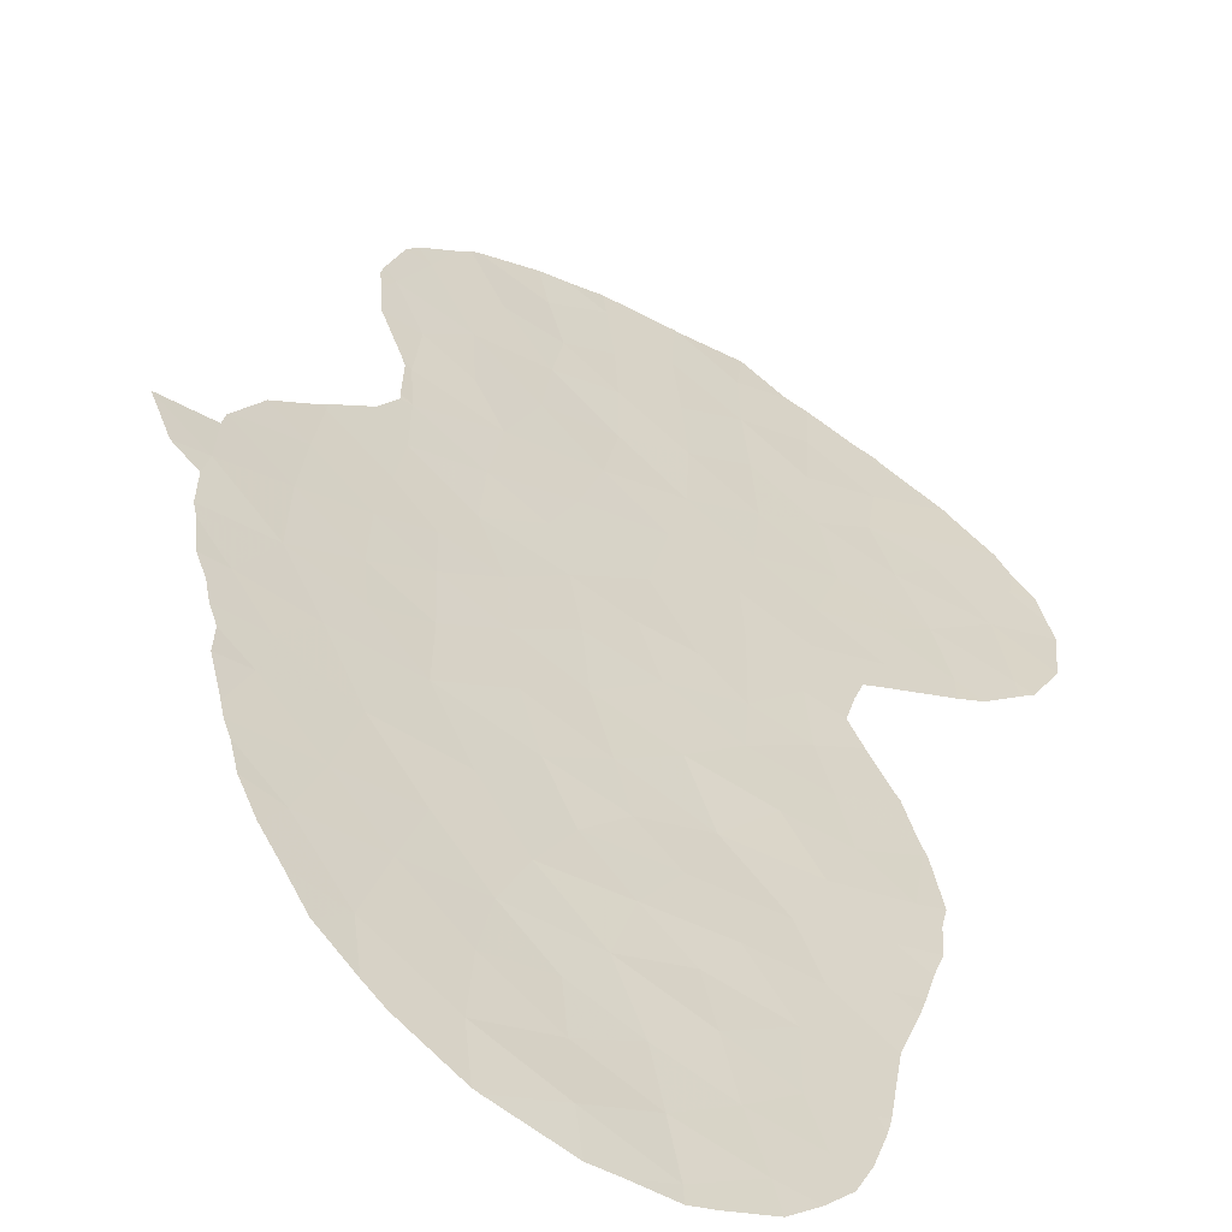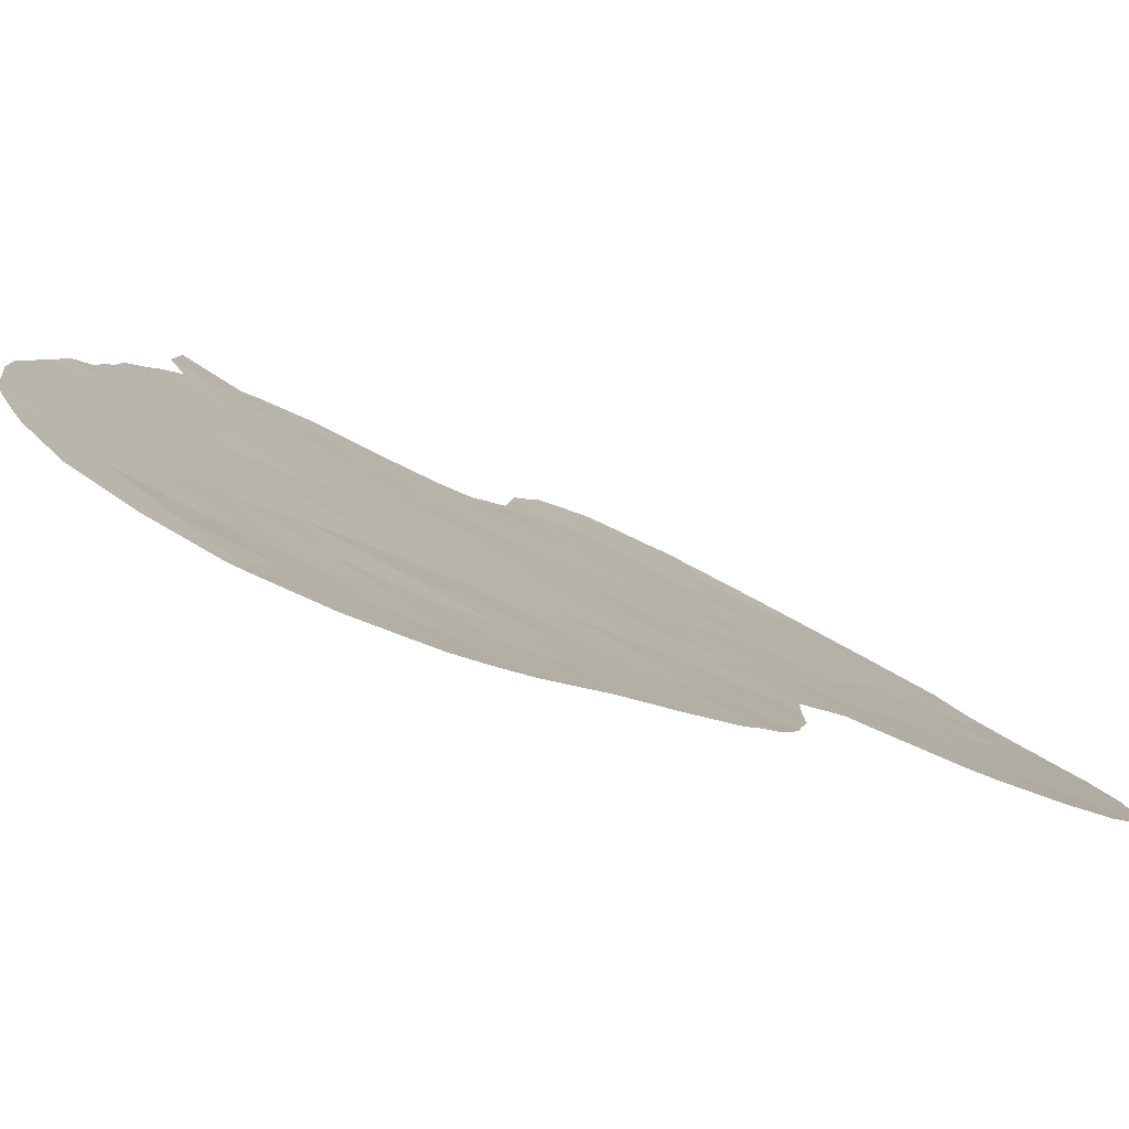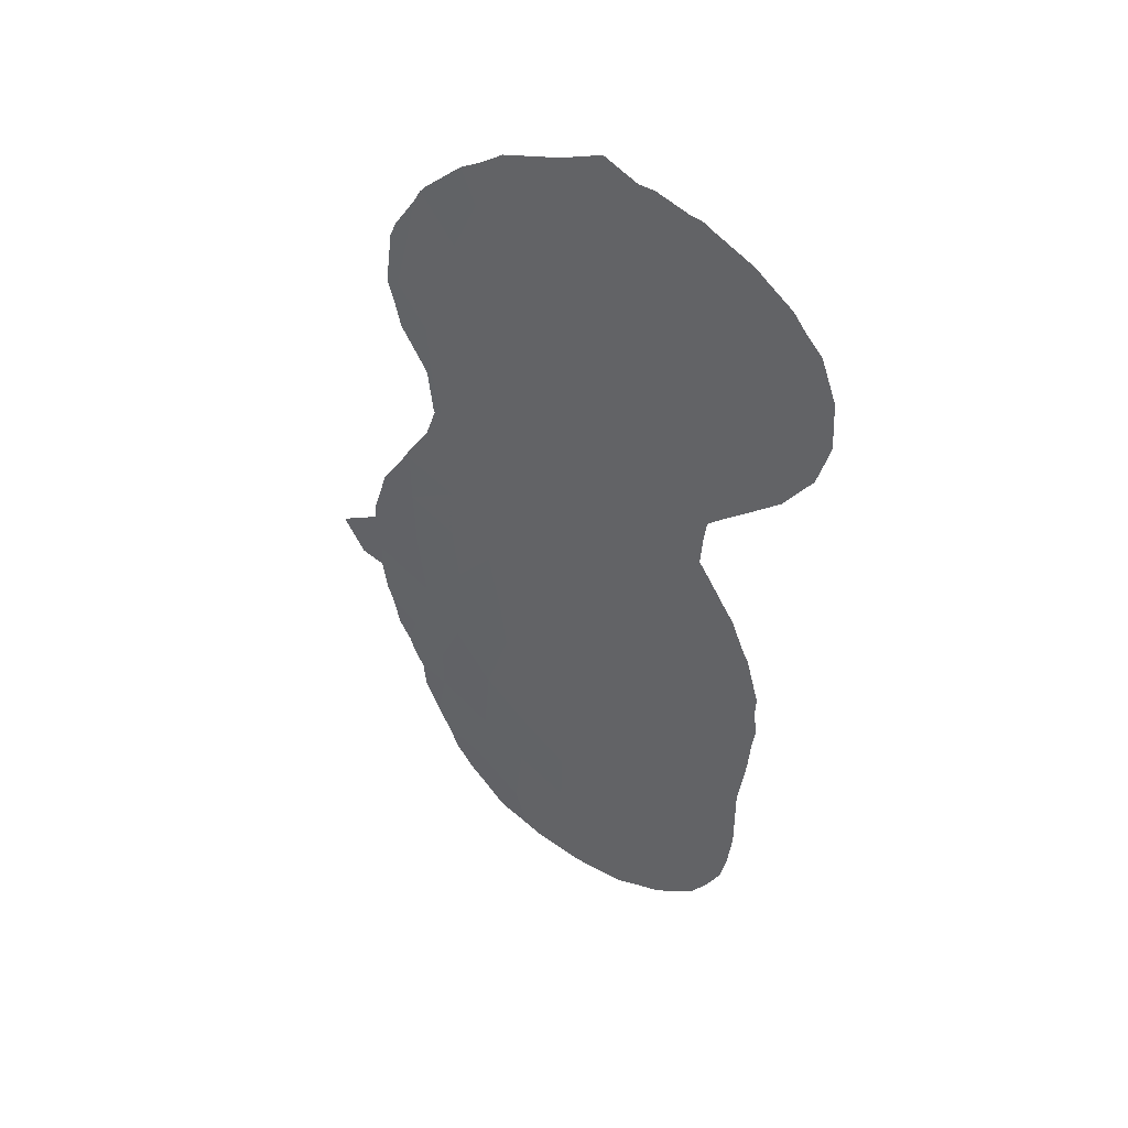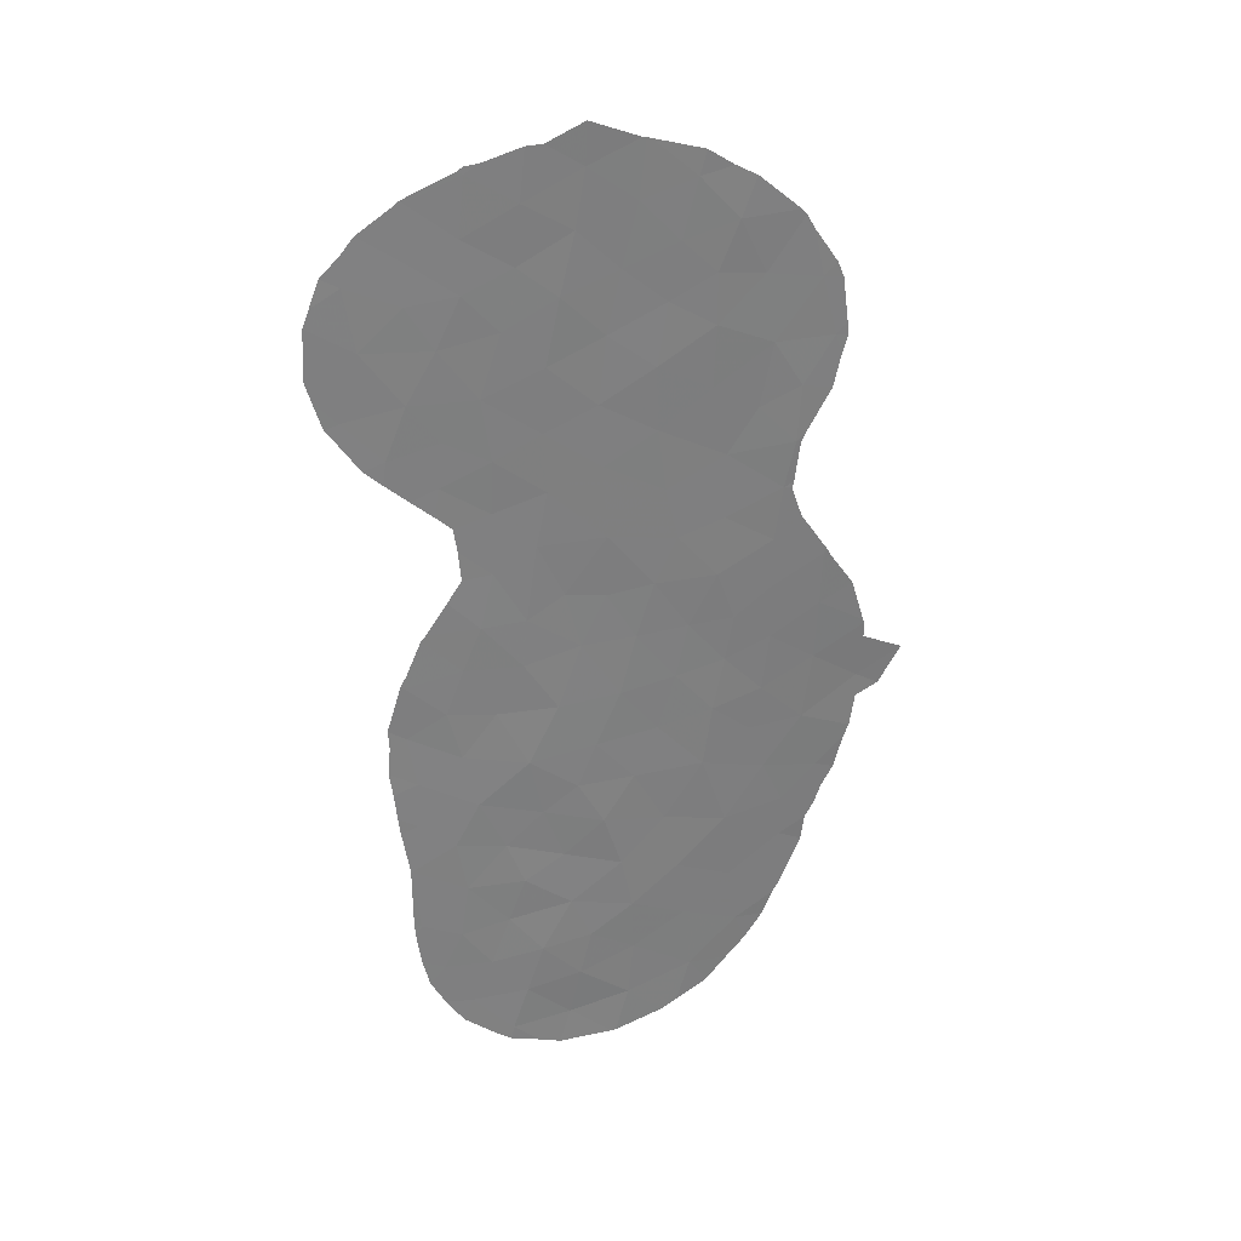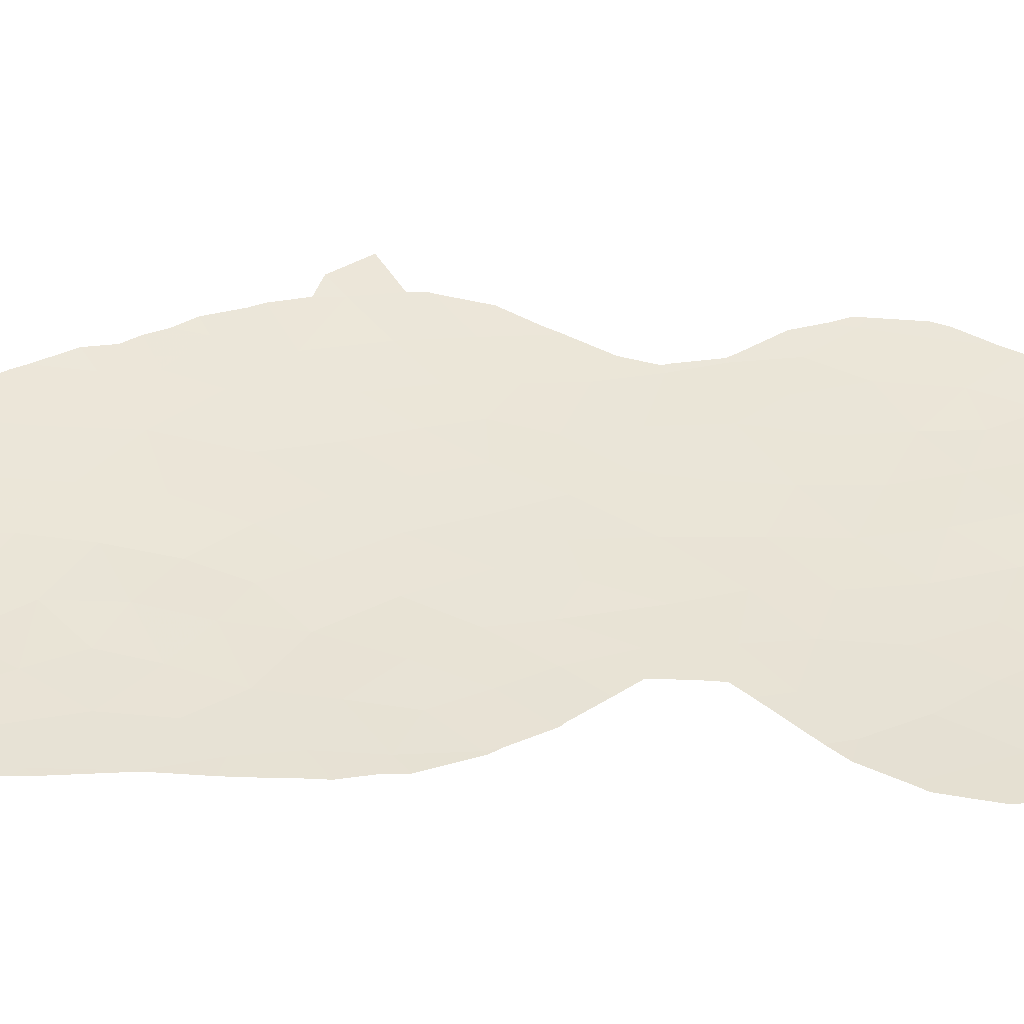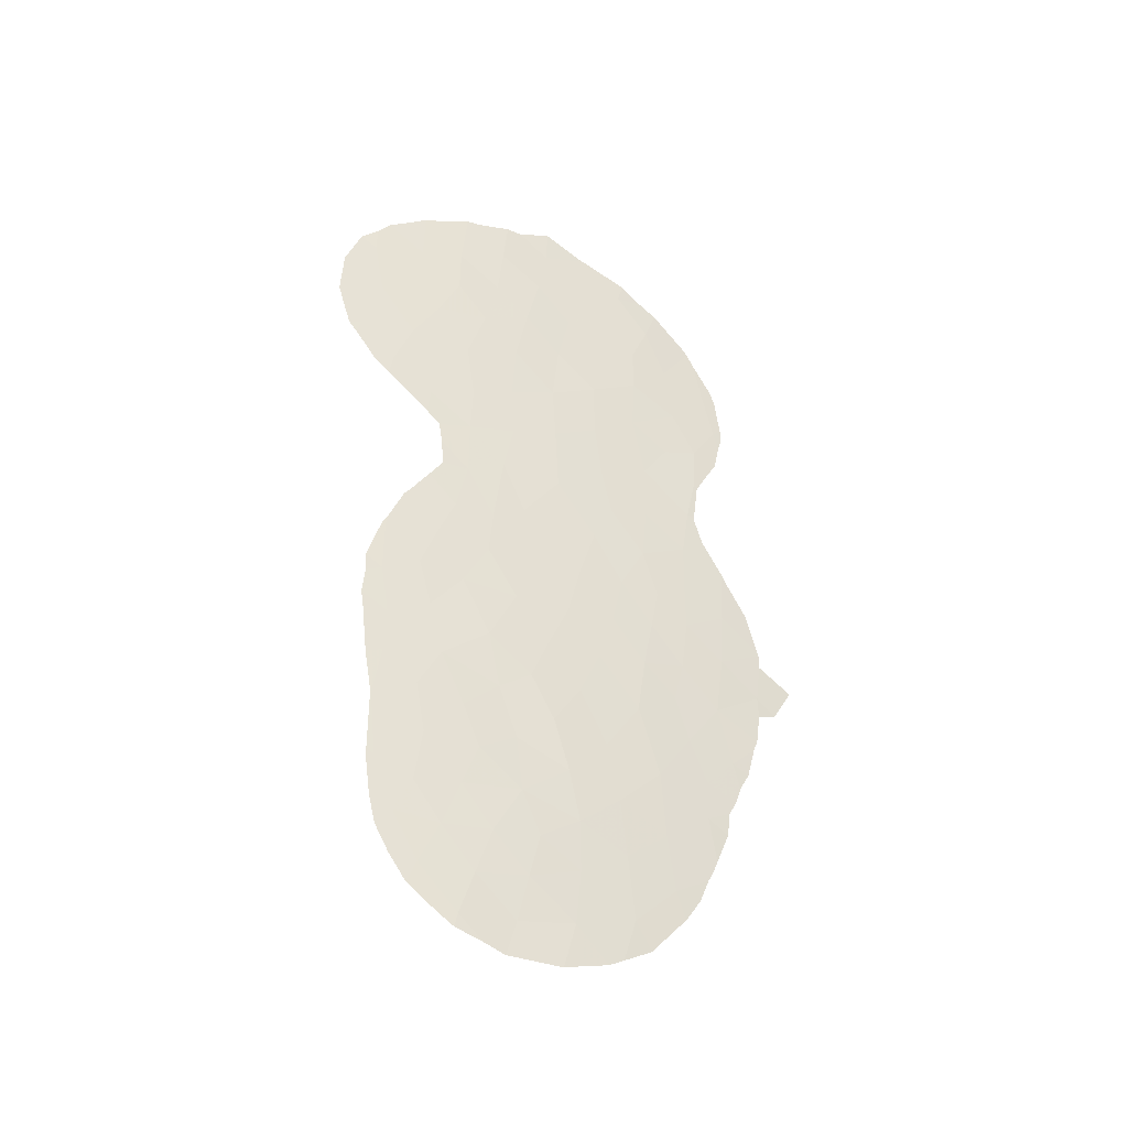
<metadata>
{"format":"obj","ext":"obj","renderer":"f3d","projection":"perspective","resolution":1024,"background":"white","views":[{"elev":23.7,"azim":-172.5,"up":"+Y"},{"elev":-8.9,"azim":-150.0,"up":"+Y"},{"elev":42.9,"azim":-119.3,"up":"+Z"},{"elev":30.5,"azim":19.5,"up":"+Z"},{"elev":11.7,"azim":-99.2,"up":"+Y"},{"elev":-41.5,"azim":0.3,"up":"+Z"}]}
</metadata>
<code>
v -43.38 18.26 -18.12
v -42.95 18.52 -20.29
v -51.16 13.73 -19.3
v -49.75 14.48 -18.32
v -46.75 16.19 -0.3851
v -41.5 19.47 -18.51
v -48.14 15.34 -26.75
v -40.27 20.21 -11.12
v -50.9 13.89 -17.37
v -41.61 19.35 -11.82
v -40.36 20.23 -16.47
v -38.83 21.13 -10.01
v -52.25 13.32 2.629
v -47.14 15.9 -23.25
v -49.02 14.93 2.188
v -48.31 15.34 -3.525
v -41.87 19.13 -8.441
v -41.36 19.48 -10.18
v -39.24 20.95 -14.58
v -46.33 16.41 1.945
v -45.09 17.17 0.5455
v -51.91 13.47 0.4575
v -45.62 16.82 -22.86
v -46.24 16.47 -21.28
v -47.45 15.76 -15.14
v -46.34 16.46 -26.34
v -47.66 15.62 -25.06
v -45.97 16.61 -24.55
v -47.67 15.63 -20.14
v -44.25 17.7 -10.5
v -47.57 15.74 -11.24
v -42.73 18.69 -22.44
v -44.32 17.63 -21.73
v -39.8 20.66 -19.57
v -44.7 17.41 -12.7
v -40.01 20.28 -5.397
v -40.26 20.15 -7.329
v -41.44 19.31 4.083
v -44.67 17.41 2.724
v -43.05 18.41 -6.879
v -38.77 21.13 -8.089
v -38.95 21.11 -12.16
v -45.2 17.07 -17.89
v -43.59 18.11 -14.28
v -39.7 20.45 -3.746
v -38.71 21.11 -0.09566
v -40.81 19.78 -2.403
v -42.51 18.86 -24.85
v -49.69 14.5 -22.24
v -51.12 13.82 -13.77
v -48.42 15.28 -13.07
v -49.89 14.47 -12.91
v -45.19 17.11 -4.016
v -45.08 17.18 -6.6
v -47.12 16.02 -6.731
v -49 14.95 4.017
v -50.47 14.22 5.241
v -46.55 16.31 -12.99
v -49.45 14.64 -20.21
v -48.84 15.03 6.053
v -51.12 13.81 -11.74
v -50.65 14.09 -1.402
v -49.35 14.76 -11.24
v -46.45 16.38 -19.19
v -47.44 15.83 -9.491
v -40.28 20.16 -9.139
v -43.72 18 -8.533
v -43.41 18.19 -5.055
v -42.12 18.95 -1.559
v -48.77 15.01 -23.61
v -47.35 15.82 5.049
v -48.39 15.31 -7.634
v -43.64 18.03 -2.889
v -45.99 16.62 -16.31
v -45.12 17.19 -8.821
v -50.85 13.94 -15.63
v -37.62 22.06 -13.18
v -48.19 15.35 -21.78
v -49.86 14.52 -4.359
v -43.04 18.36 3.511
v -42.04 18.96 2.388
v -41.09 19.82 -23.1
v -41.35 19.61 -21.01
v -40.42 20 -0.1573
v -40.84 19.89 -14.79
v -40.5 20.09 -13.19
v -38.76 21.32 -16.73
v -41.94 19.13 -13.77
v -42.21 18.98 -15.98
v -45.44 16.96 -14.68
v -48.22 15.35 -18.55
v -44.47 17.57 -25.76
v -49.47 14.68 -14.69
v -39.58 20.53 -1.757
v -52.54 13.17 -1.899
v -50.59 14.13 1.914
v -44.29 17.66 -16.17
v -46.88 16.14 -2.679
v -51.29 13.76 -3.284
v -40.72 19.82 2.219
v -43.39 18.17 1.526
v -49.43 14.65 -25.27
v -39.77 20.66 -18.03
v -42.71 18.65 -10.3
v -43.07 18.42 -12.26
v -49.71 14.6 -2.749
v -48.59 15.18 -1.33
v -44.3 17.68 -23.68
v -44.68 17.41 -19.82
v -39.14 20.83 1.925
v -47.97 15.52 0.9017
v -41.69 19.25 -3.986
v -50.27 14.2 -23.63
v -49.75 14.56 0.4109
v -44.2 17.68 4.903
v -46.78 16.21 -4.779
v -49.01 14.89 -16.69
v -48.39 15.32 -5.407
v -45.87 16.74 -10.66
v -43.68 17.97 -0.6539
v -45.31 17.03 -1.812
v -45.9 16.67 4.09
v -45.61 16.83 6.09
v -42.03 18.97 0.6114
v -42.59 18.62 5.541
v -47.07 16.01 -17.27
v -47.54 15.75 3.008
v -41.7 19.24 -6.305
v -50.5 14.2 3.34
v -48.78 15.07 -9.642
v -50.94 13.84 -21.72
v -46.33 16.48 -8.63
v -41.36 19.66 -24.9
v -40.78 20.05 -24.1
v -38.75 21.14 -7.791
v -39.47 20.66 -6.539
v -42.39 18.74 6.389
v -41.64 19.22 5.82
v -38.54 21.29 -8.223
v -37.87 21.78 -9.396
v -39.72 20.74 -21.73
v -39.93 20.6 -22.19
v -50.4 14.21 -9.738
v -49.74 14.56 -8.589
v -39.56 20.55 -3.769
v -39.42 20.64 -3.422
v -37.75 21.97 -15.25
v -37.9 21.88 -15.72
v -47.32 15.83 -27.5
v -48.23 15.28 -27.27
v -51.81 13.55 4.267
v -52.24 13.33 3.646
v -41.02 19.6 5.439
v -42.92 18.58 -26.51
v -43.42 18.25 -26.88
v -51.26 13.74 -11.81
v -51.68 13.54 -13.41
v -51.03 13.86 -11.26
v -50.55 14.12 -9.962
v -52.68 13.1 -2.523
v -52.98 12.96 -2.096
v -37.48 22.08 -10.96
v -37.44 22.11 -11.08
v -49.38 14.78 -6.72
v -49.3 14.82 -7.782
v -37.6 22.07 -14.05
v -45 17.23 -27.53
v -44.86 17.31 -27.51
v -38.19 21.72 -16.97
v -51.96 13.44 -3.607
v -51.51 13.57 -17.02
v -51.6 13.54 -16.04
v -39.82 20.39 4.229
v -39.67 20.49 4.033
v -53.15 12.88 1.994
v -53.36 12.77 1.363
v -38.53 21.5 -17.71
v -38.73 21.37 -18.4
v -51.65 13.55 -14.12
v -48.35 15.29 6.391
v -47.19 15.91 6.835
v -43.89 17.85 6.841
v -48.83 15.03 6.297
v -48.98 14.96 6.17
v -50.46 14.22 5.377
v -51.21 13.76 -11.64
v -36.28 22.97 -12.28
v -36.95 22.54 -13.65
v -38.58 21.21 1.853
v -38.77 21.08 2.395
v -39.77 20.44 -5.453
v -38.38 21.34 -0.1699
v -38.4 21.32 0.2639
v -41.98 19.24 -25.8
v -51.73 13.49 -15.15
v -53.45 12.74 -0.4029
v -53.27 12.83 -1.088
v -49.97 14.46 -5.407
v -50.68 14.09 -4.774
v -40.24 20.41 -23.12
v -51.41 13.7 -4.114
v -46.67 16.23 -27.71
v -50.77 14.07 5.125
v -50.56 14.17 5.322
v -38.73 21.09 -1.941
v -38.53 21.23 -0.8363
v -49.5 14.72 -5.872
v -39.41 20.66 3.507
v -50.77 13.93 -24.34
v -51 13.81 -23.32
v -51.19 13.71 -19.33
v -51.19 13.72 -19.28
v -51.18 13.72 -21.58
v -51.44 13.61 -17.66
v -52.84 13.05 2.952
v -49.73 14.48 -26.15
v -50.3 14.18 -25.26
v -39.11 21.16 -19.96
v -39.56 20.84 -21.25
v -37.45 22.12 -11.64
v -44 17.78 6.888
v -46.69 16.2 6.873
v -44.11 17.72 6.891
v -45.55 16.83 7.515
v -48.73 15.02 -26.93
v -39.73 20.47 -5.23
v -39 21.2 -19.01
v -51.15 13.73 -22.09
v -38.65 21.21 -7.968
f 2 6 1
f 20 5 21
f 90 58 25
f 26 92 28
f 28 27 26
f 30 75 119
f 32 2 33
f 36 128 37
f 101 124 81
f 6 89 1
f 82 48 133
f 82 133 134
f 37 41 135
f 37 135 136
f 17 40 67
f 125 138 137
f 41 12 140
f 41 140 139
f 99 79 106
f 83 82 142
f 83 142 141
f 130 144 143
f 45 145 146
f 50 93 52
f 19 87 148
f 19 148 147
f 11 19 85
f 55 54 116
f 7 150 149
f 88 89 85
f 2 109 33
f 95 62 22
f 13 129 151
f 13 151 152
f 125 38 153
f 125 153 138
f 59 49 78
f 29 91 59
f 48 92 155
f 48 155 154
f 50 61 156
f 50 156 157
f 58 51 25
f 61 63 159
f 61 159 158
f 61 52 63
f 95 161 160
f 119 35 30
f 5 121 21
f 10 105 88
f 17 66 37
f 12 162 140
f 12 42 163
f 12 163 162
f 13 96 129
f 72 164 165
f 77 19 147
f 77 147 166
f 35 119 58
f 92 26 167
f 92 167 168
f 87 169 148
f 99 95 160
f 99 160 170
f 9 76 172
f 9 172 171
f 89 44 97
f 10 18 104
f 31 130 63
f 84 100 124
f 16 79 118
f 18 66 17
f 80 39 101
f 38 100 174
f 38 174 173
f 94 46 84
f 8 12 66
f 66 18 8
f 49 59 131
f 59 4 3
f 3 4 9
f 26 27 7
f 128 68 40
f 97 43 1
f 22 13 175
f 22 175 176
f 92 108 28
f 14 78 70
f 87 103 178
f 87 178 177
f 14 28 23
f 10 104 105
f 93 50 76
f 107 106 16
f 23 33 24
f 39 80 115
f 50 157 179
f 10 8 18
f 63 130 143
f 63 143 159
f 63 52 51
f 63 51 31
f 60 71 181
f 60 181 180
f 12 41 66
f 41 37 66
f 8 42 12
f 28 14 27
f 23 24 14
f 24 78 14
f 119 31 58
f 125 137 182
f 11 89 6
f 60 183 184
f 57 60 184
f 57 184 185
f 60 180 183
f 61 50 52
f 61 158 186
f 53 68 73
f 77 188 187
f 72 130 65
f 29 24 64
f 24 109 64
f 47 69 112
f 69 73 112
f 58 31 51
f 22 62 114
f 111 114 107
f 110 189 190
f 36 37 136
f 36 136 191
f 46 192 193
f 98 16 116
f 117 4 91
f 97 90 74
f 74 43 97
f 91 126 117
f 90 25 74
f 85 19 86
f 60 56 71
f 40 68 54
f 68 53 54
f 75 30 67
f 73 69 120
f 53 73 121
f 56 15 127
f 115 123 122
f 75 54 132
f 75 67 54
f 71 127 122
f 24 33 109
f 109 2 1
f 48 194 133
f 98 121 5
f 76 50 179
f 76 179 195
f 117 9 4
f 19 77 42
f 95 22 196
f 95 196 197
f 46 110 84
f 35 105 30
f 29 78 24
f 79 199 198
f 38 173 153
f 81 80 101
f 80 81 38
f 82 134 200
f 90 35 58
f 44 105 35
f 112 128 36
f 62 99 106
f 79 99 201
f 79 201 199
f 106 79 16
f 2 32 83
f 82 83 32
f 82 200 142
f 47 84 69
f 69 84 124
f 87 19 11
f 8 10 86
f 88 86 10
f 116 54 53
f 87 177 169
f 26 7 149
f 26 149 202
f 86 88 85
f 85 89 11
f 129 57 203
f 129 203 151
f 57 204 203
f 59 78 29
f 91 4 59
f 92 168 155
f 52 93 51
f 94 45 146
f 94 146 205
f 46 206 192
f 46 94 205
f 46 205 206
f 95 197 161
f 22 96 13
f 35 90 44
f 97 44 90
f 53 121 98
f 44 88 105
f 88 44 89
f 37 128 17
f 72 118 207
f 72 207 164
f 96 15 129
f 57 129 56
f 82 32 48
f 77 166 188
f 95 99 62
f 76 195 172
f 89 97 1
f 67 104 17
f 104 18 17
f 84 110 100
f 100 110 208
f 100 208 174
f 113 210 209
f 26 202 167
f 118 79 198
f 118 198 207
f 100 38 81
f 100 81 124
f 45 94 47
f 84 47 94
f 96 22 114
f 3 212 211
f 131 59 3
f 131 3 211
f 131 211 213
f 3 9 214
f 3 214 212
f 9 171 214
f 102 7 27
f 13 152 215
f 108 23 28
f 103 87 11
f 104 67 30
f 104 30 105
f 117 93 76
f 76 9 117
f 20 111 5
f 5 107 98
f 107 62 106
f 98 107 16
f 22 176 196
f 48 108 92
f 99 170 201
f 108 33 23
f 32 108 48
f 108 32 33
f 48 154 194
f 78 49 70
f 43 109 1
f 34 103 6
f 47 112 45
f 57 185 204
f 102 217 216
f 130 72 165
f 130 165 144
f 34 219 218
f 117 25 93
f 51 93 25
f 77 187 220
f 42 77 220
f 42 220 163
f 65 119 132
f 31 119 65
f 109 43 64
f 112 68 128
f 112 73 68
f 102 70 113
f 102 113 209
f 102 209 217
f 113 70 49
f 15 96 114
f 5 111 107
f 111 15 114
f 107 114 62
f 115 125 182
f 115 182 221
f 110 190 208
f 110 46 193
f 110 193 189
f 53 98 116
f 126 91 64
f 25 117 126
f 74 126 43
f 91 29 64
f 34 83 141
f 34 141 219
f 83 34 6
f 6 2 83
f 42 86 19
f 86 42 8
f 56 60 57
f 54 67 40
f 116 16 118
f 116 118 55
f 132 55 65
f 72 65 55
f 118 72 55
f 73 120 121
f 101 21 120
f 120 21 121
f 56 127 71
f 39 115 122
f 123 71 122
f 71 123 222
f 71 222 181
f 132 54 55
f 20 122 127
f 122 20 39
f 123 115 221
f 123 221 223
f 69 124 120
f 61 186 156
f 70 102 27
f 70 27 14
f 124 101 120
f 123 224 222
f 13 215 175
f 103 11 6
f 7 225 150
f 38 125 80
f 125 115 80
f 7 102 216
f 7 216 225
f 25 126 74
f 126 64 43
f 39 20 21
f 20 127 111
f 36 191 226
f 39 21 101
f 127 15 111
f 128 40 17
f 123 223 224
f 56 129 15
f 34 218 227
f 103 34 227
f 103 227 178
f 45 112 36
f 131 213 228
f 131 113 49
f 65 130 31
f 113 131 228
f 113 228 210
f 45 36 226
f 45 226 145
f 41 139 229
f 41 229 135
f 132 119 75

</code>
